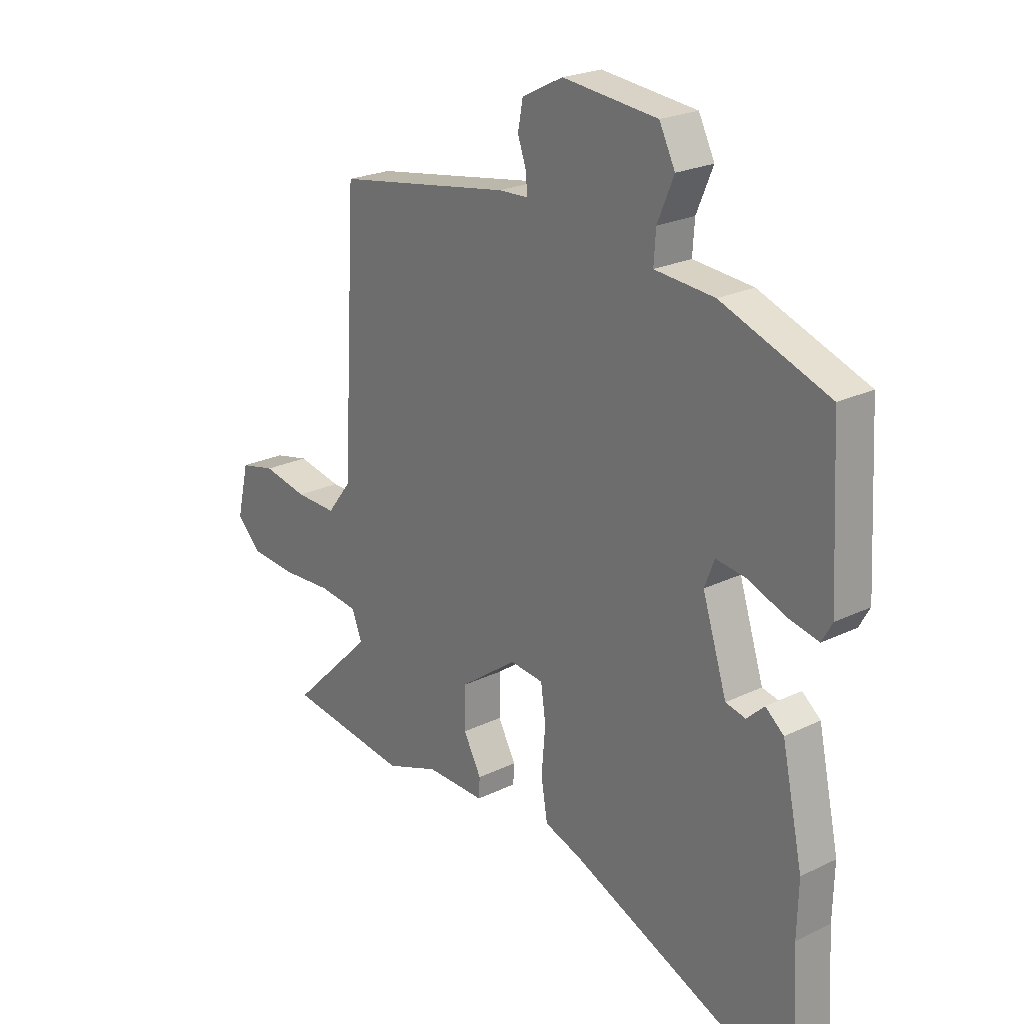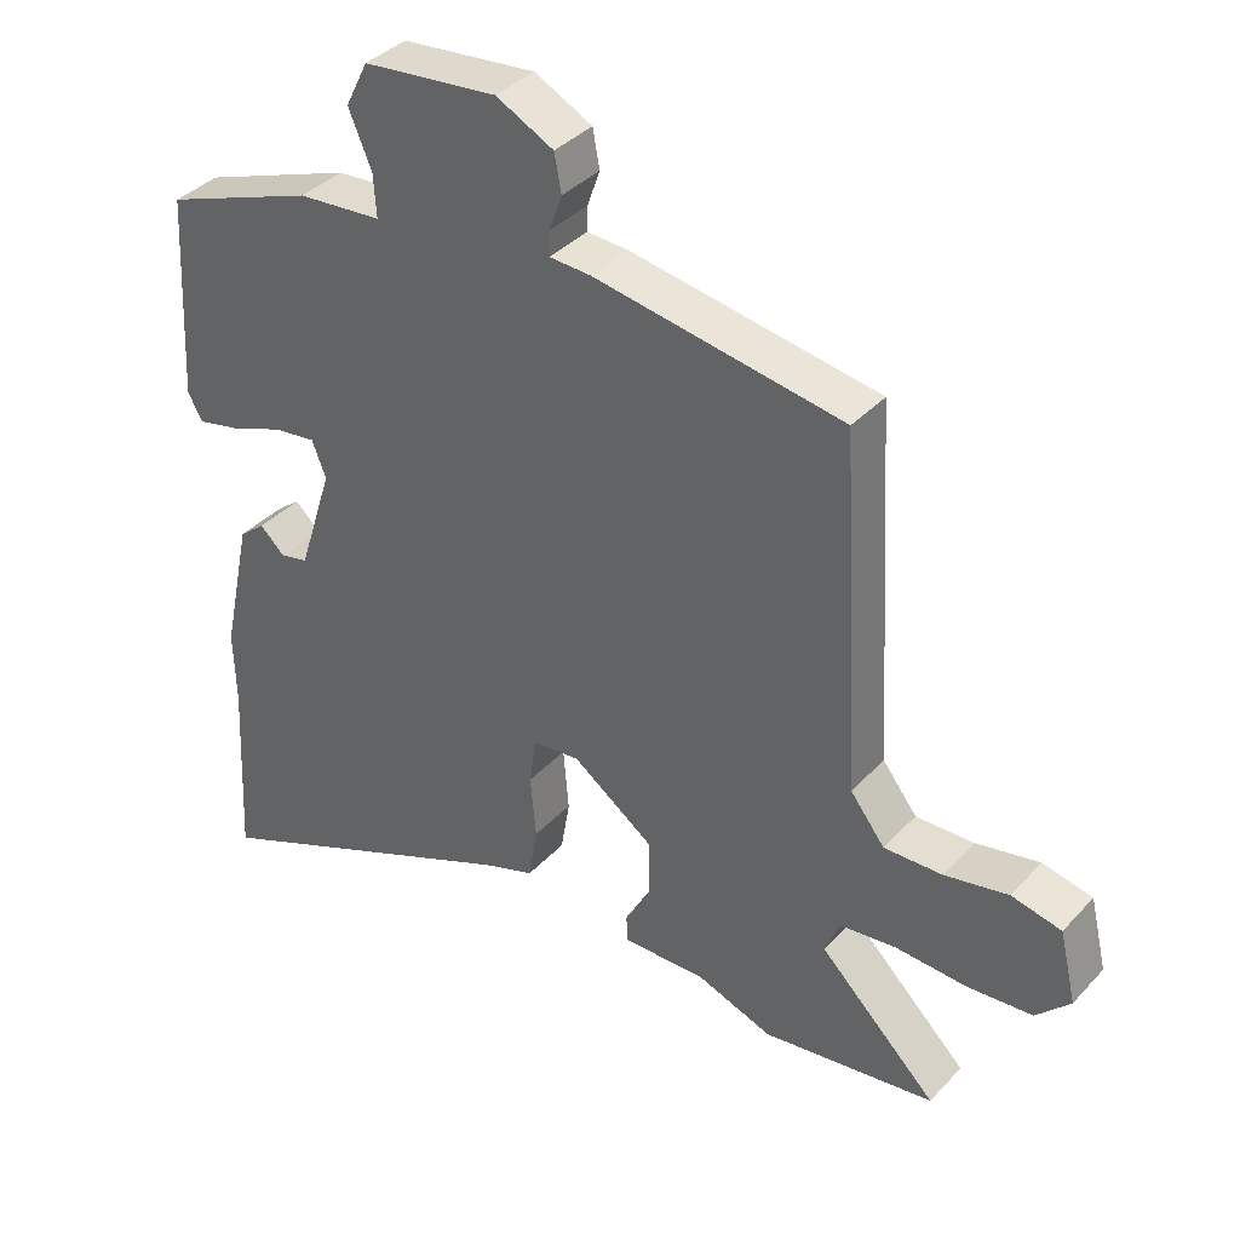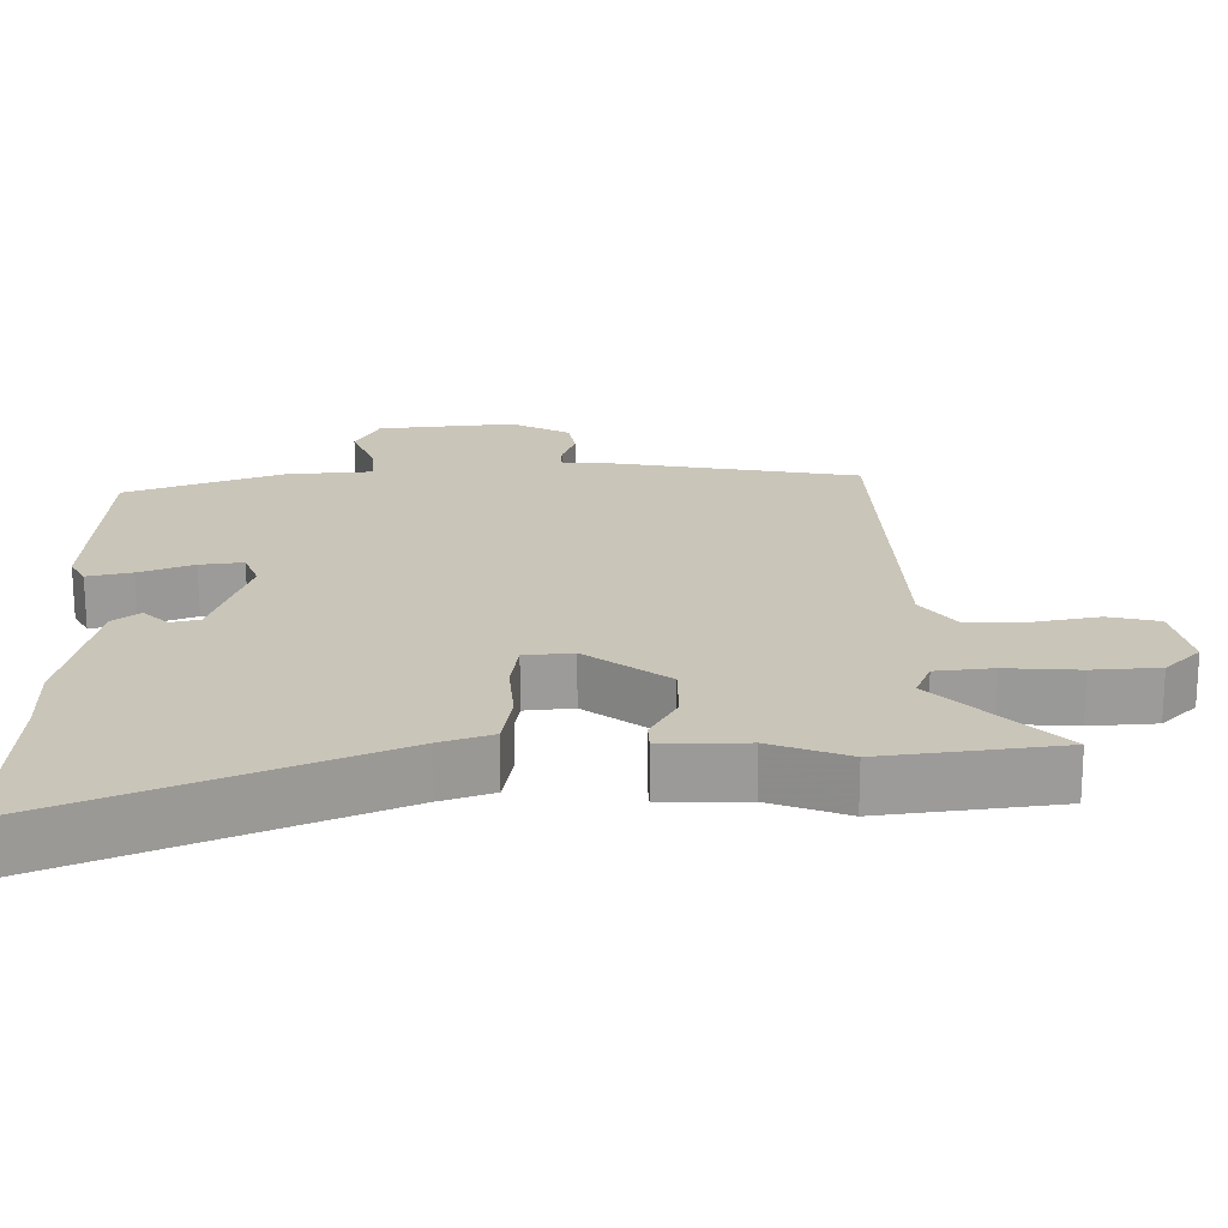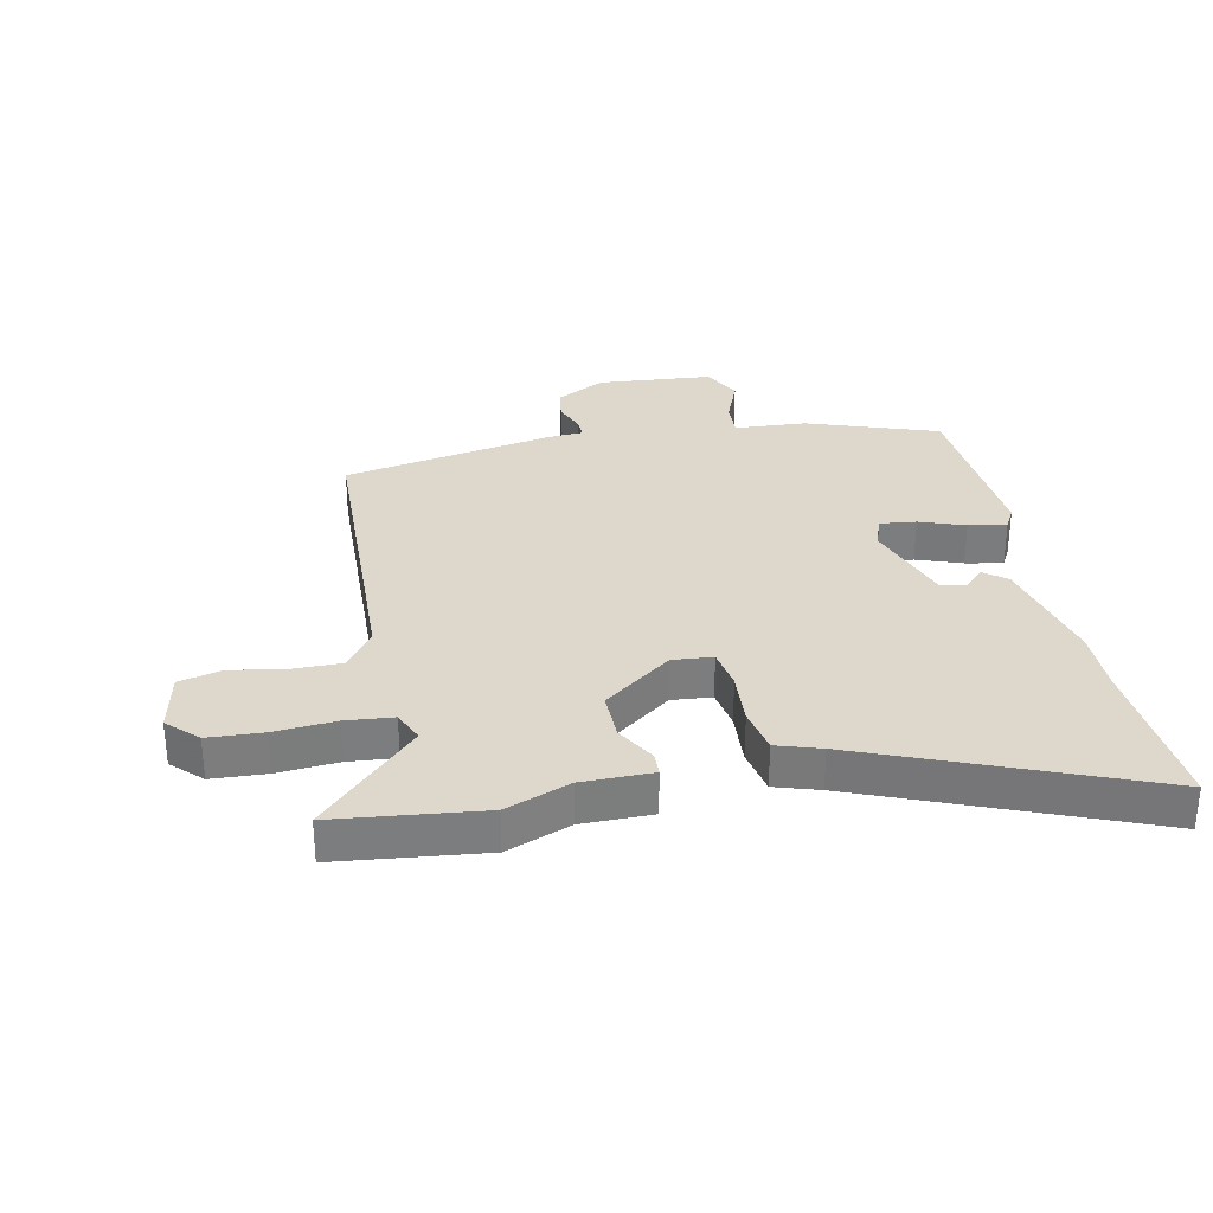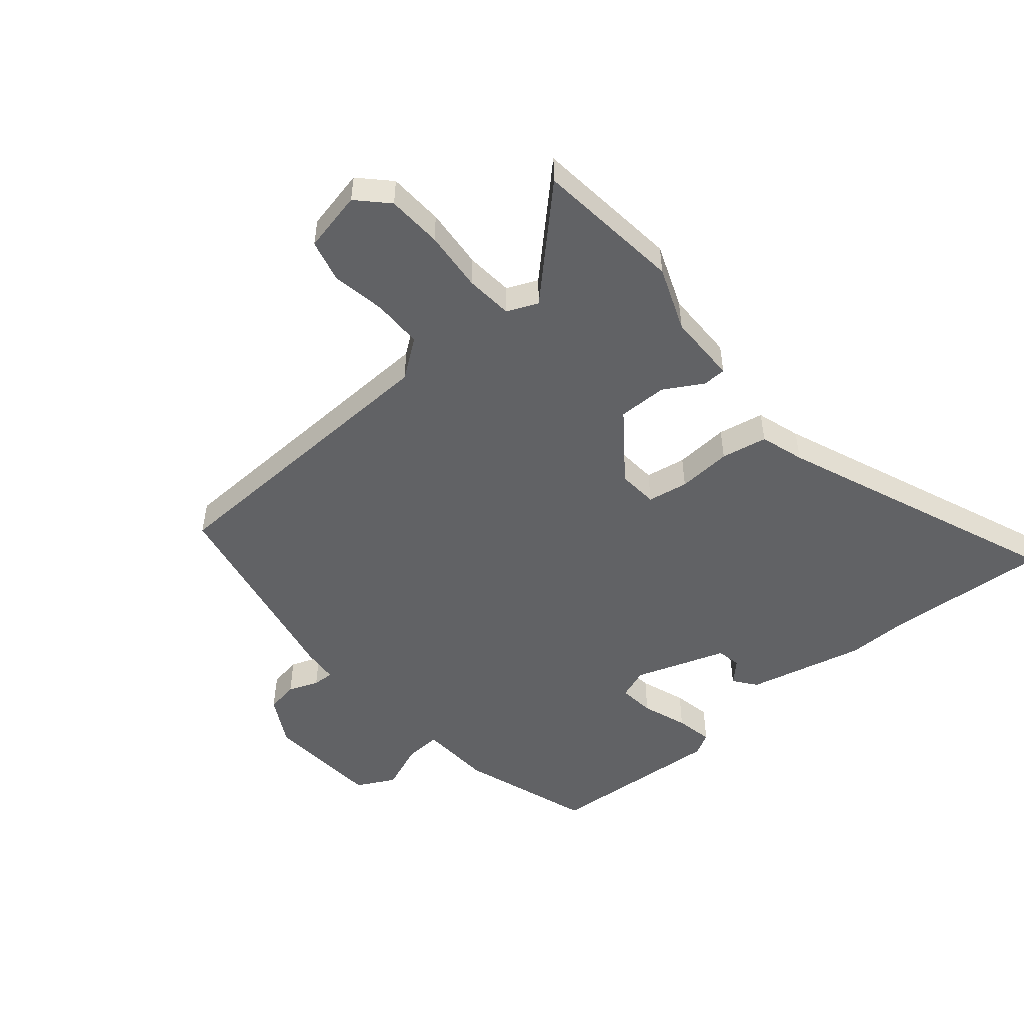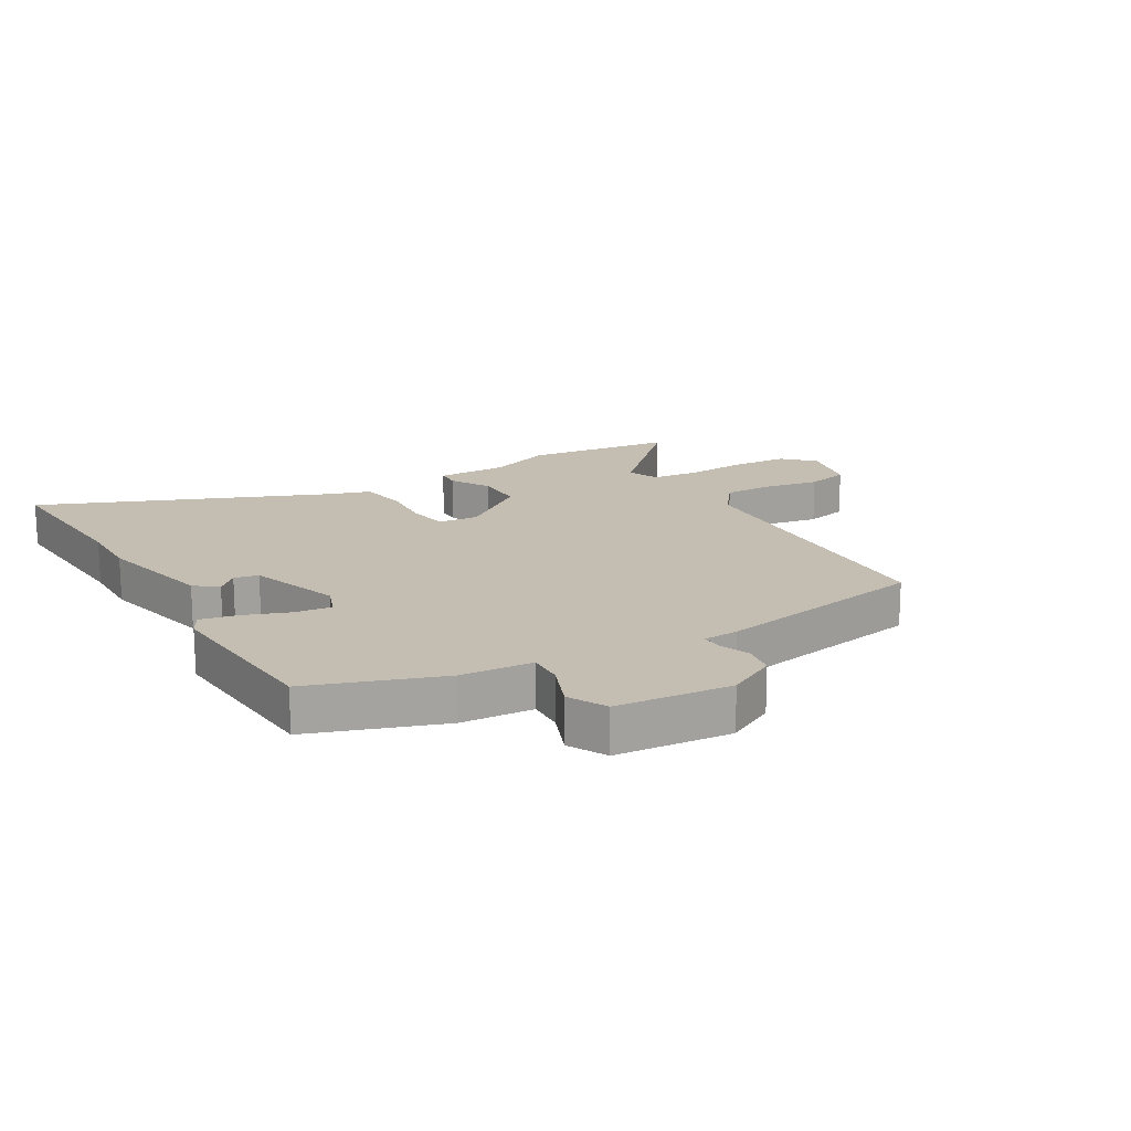
<metadata>
{"format":"obj","ext":"obj","renderer":"f3d","projection":"perspective","resolution":1024,"background":"white","views":[{"elev":23.0,"azim":-129.7,"up":"+Z"},{"elev":37.6,"azim":37.1,"up":"+Z"},{"elev":-69.3,"azim":0.1,"up":"+Z"},{"elev":31.4,"azim":167.1,"up":"+Y"},{"elev":-50.6,"azim":128.8,"up":"+Y"},{"elev":17.2,"azim":-31.4,"up":"+Y"}]}
</metadata>
<code>
v -0.509 0.07 -0.67
v -0.495 0.07 -0.398
v -0.498 0.07 -0.294
v -0.456 0.07 -0.098
v -0.419 0.07 -0.068
v -0.384 0.07 -0.101
v -0.344 0.07 -0.092
v -0.295 0.07 0.061
v -0.315 0.07 0.112
v -0.375 0.07 0.104
v -0.45 0.07 0.075
v -0.512 0.07 0.061
v -0.533 0.07 0.098
v -0.517 0.07 0.393
v -0.301 0.07 0.473
v -0.181 0.07 0.483
v -0.185 0.07 0.543
v -0.218 0.07 0.621
v -0.186 0.07 0.685
v 0.005 0.07 0.705
v 0.087 0.07 0.663
v 0.097 0.07 0.61
v 0.079 0.07 0.559
v 0.078 0.07 0.524
v 0.137 0.07 0.521
v 0.491 0.07 0.462
v 0.52 0.07 -0.044
v 0.569 0.07 -0.107
v 0.652 0.07 -0.105
v 0.742 0.07 -0.087
v 0.813 0.07 -0.103
v 0.837 0.07 -0.204
v 0.789 0.07 -0.253
v 0.697 0.07 -0.26
v 0.595 0.07 -0.254
v 0.516 0.07 -0.263
v 0.495 0.07 -0.315
v 0.662 0.07 -0.478
v 0.417 0.07 -0.511
v 0.309 0.07 -0.472
v 0.191 0.07 -0.474
v 0.189 0.07 -0.435
v 0.225 0.07 -0.369
v 0.224 0.07 -0.287
v 0.109 0.07 -0.204
v 0.042 0.07 -0.211
v 0.032 0.07 -0.279
v 0.04 0.07 -0.369
v 0.027 0.07 -0.446
v -0.046 0.07 -0.471
v -0.509 0 -0.67
v -0.495 0 -0.398
v -0.498 0 -0.294
v -0.456 0 -0.098
v -0.419 0 -0.068
v -0.384 0 -0.101
v -0.344 0 -0.092
v -0.295 0 0.061
v -0.315 0 0.112
v -0.375 0 0.104
v -0.45 0 0.075
v -0.512 0 0.061
v -0.533 0 0.098
v -0.517 0 0.393
v -0.301 0 0.473
v -0.181 0 0.483
v -0.185 0 0.543
v -0.218 0 0.621
v -0.186 0 0.685
v 0.005 0 0.705
v 0.087 0 0.663
v 0.097 0 0.61
v 0.079 0 0.559
v 0.078 0 0.524
v 0.137 0 0.521
v 0.491 0 0.462
v 0.52 0 -0.044
v 0.569 0 -0.107
v 0.652 0 -0.105
v 0.742 0 -0.087
v 0.813 0 -0.103
v 0.837 0 -0.204
v 0.789 0 -0.253
v 0.697 0 -0.26
v 0.595 0 -0.254
v 0.516 0 -0.263
v 0.495 0 -0.315
v 0.662 0 -0.478
v 0.417 0 -0.511
v 0.309 0 -0.472
v 0.191 0 -0.474
v 0.189 0 -0.435
v 0.225 0 -0.369
v 0.224 0 -0.287
v 0.109 0 -0.204
v 0.042 0 -0.211
v 0.032 0 -0.279
v 0.04 0 -0.369
v 0.027 0 -0.446
v -0.046 0 -0.471
f 47 48 49 50
f 50 1 2
f 47 50 2
f 46 47 2
f 40 41 42 43
f 40 43 44
f 39 40 44
f 38 39 44
f 37 38 44
f 36 37 44 45
f 33 34 35
f 32 33 35
f 31 32 35
f 30 31 35
f 29 30 35
f 35 36 45
f 29 35 45
f 28 29 45
f 24 25 26 27
f 28 45 46
f 27 28 46
f 24 27 46
f 21 22 23
f 20 21 23
f 19 20 23
f 18 19 23
f 17 18 23
f 23 24 46
f 17 23 46
f 16 17 46
f 14 15 16
f 13 14 16
f 12 13 16
f 11 12 16
f 10 11 16
f 4 5 6
f 3 4 6
f 2 3 6
f 2 6 7
f 46 2 7
f 9 10 16
f 8 9 16 46
f 7 8 46
f 100 99 98 97
f 52 51 100
f 52 100 97
f 52 97 96
f 93 92 91 90
f 94 93 90
f 94 90 89
f 94 89 88
f 94 88 87
f 95 94 87 86
f 85 84 83
f 85 83 82
f 85 82 81
f 85 81 80
f 85 80 79
f 95 86 85
f 95 85 79
f 95 79 78
f 77 76 75 74
f 96 95 78
f 96 78 77
f 96 77 74
f 73 72 71
f 73 71 70
f 73 70 69
f 73 69 68
f 73 68 67
f 96 74 73
f 96 73 67
f 96 67 66
f 66 65 64
f 66 64 63
f 66 63 62
f 66 62 61
f 66 61 60
f 56 55 54
f 56 54 53
f 56 53 52
f 57 56 52
f 57 52 96
f 66 60 59
f 96 66 59 58
f 96 58 57
f 1 51 52 2
f 2 52 53 3
f 3 53 54 4
f 4 54 55 5
f 5 55 56 6
f 6 56 57 7
f 7 57 58 8
f 8 58 59 9
f 9 59 60 10
f 10 60 61 11
f 11 61 62 12
f 12 62 63 13
f 13 63 64 14
f 14 64 65 15
f 15 65 66 16
f 16 66 67 17
f 17 67 68 18
f 18 68 69 19
f 19 69 70 20
f 20 70 71 21
f 21 71 72 22
f 22 72 73 23
f 23 73 74 24
f 24 74 75 25
f 25 75 76 26
f 26 76 77 27
f 27 77 78 28
f 28 78 79 29
f 29 79 80 30
f 30 80 81 31
f 31 81 82 32
f 32 82 83 33
f 33 83 84 34
f 34 84 85 35
f 35 85 86 36
f 36 86 87 37
f 37 87 88 38
f 38 88 89 39
f 39 89 90 40
f 40 90 91 41
f 41 91 92 42
f 42 92 93 43
f 43 93 94 44
f 44 94 95 45
f 45 95 96 46
f 46 96 97 47
f 47 97 98 48
f 48 98 99 49
f 49 99 100 50
f 50 100 51 1

</code>
